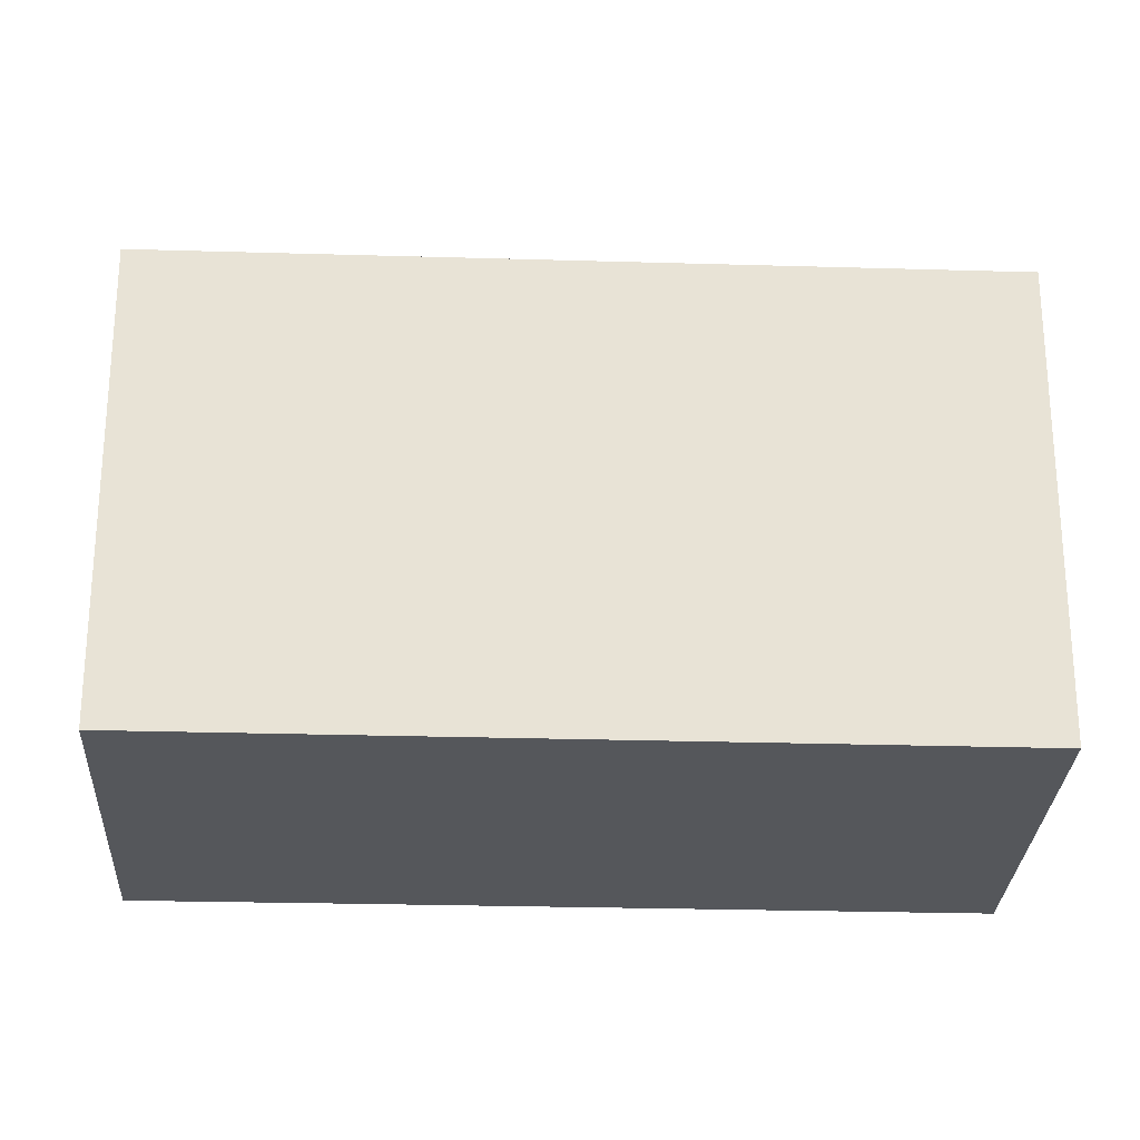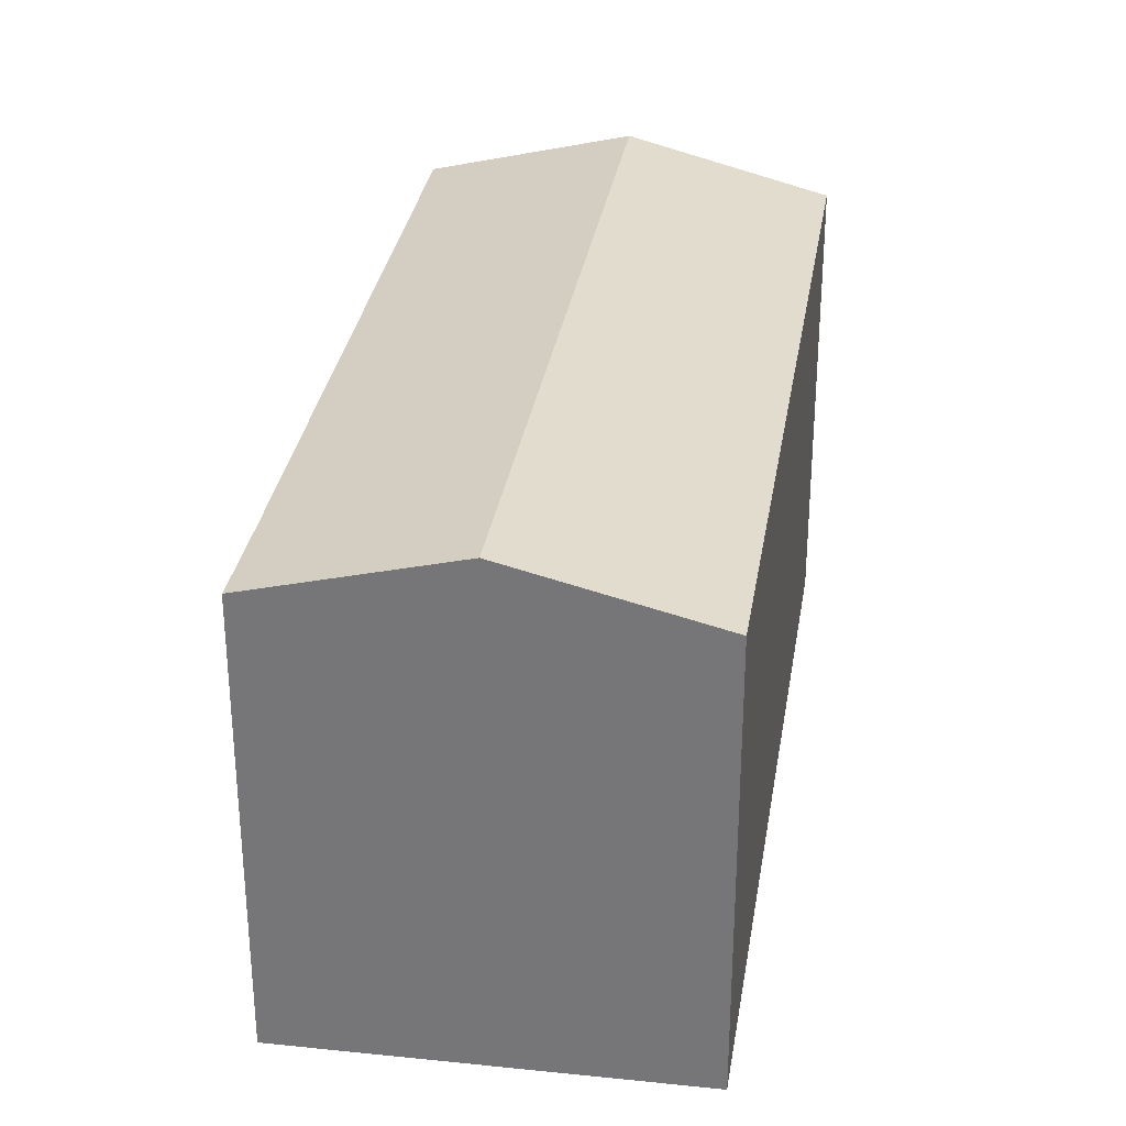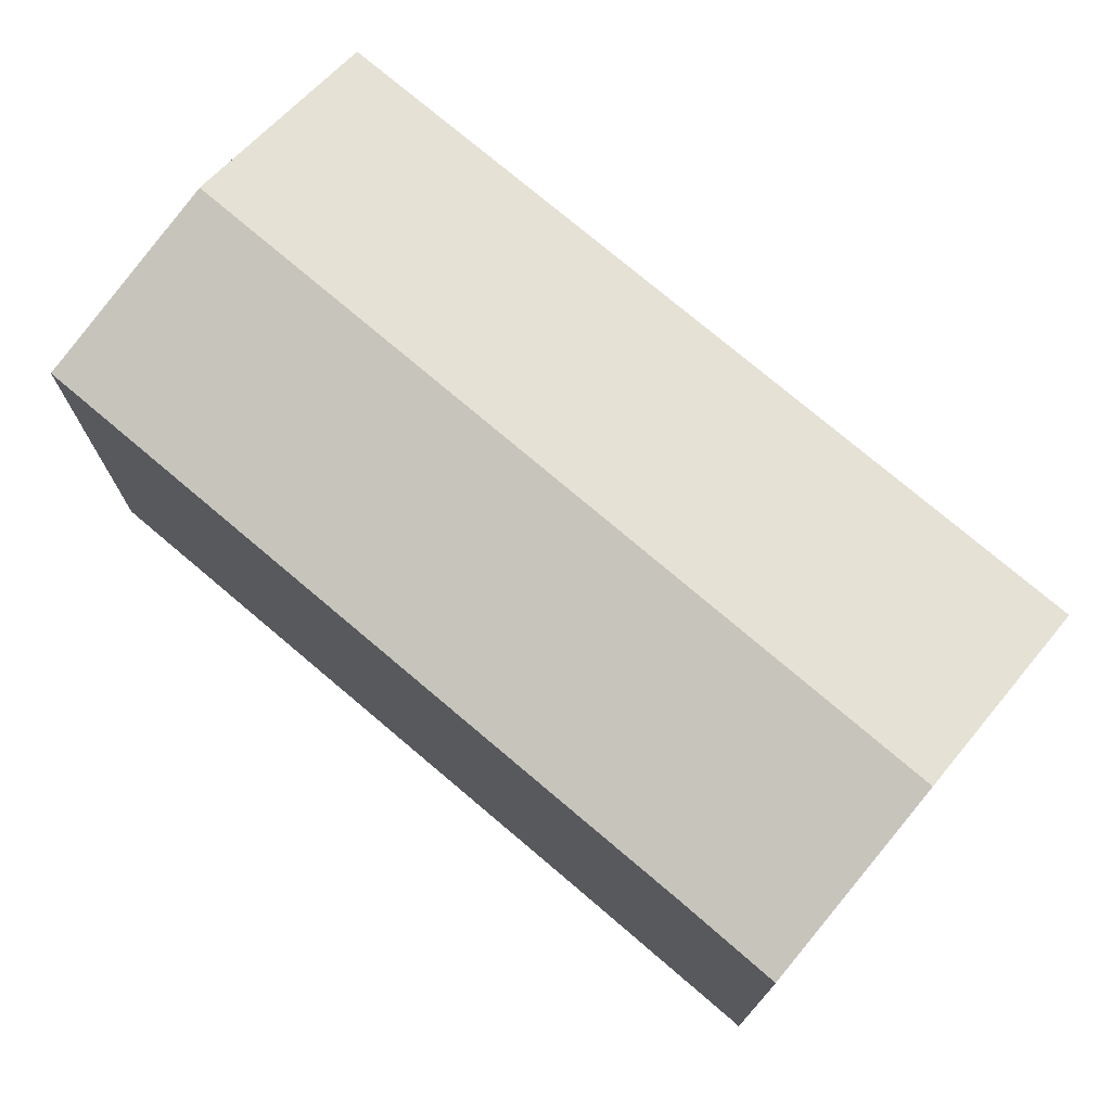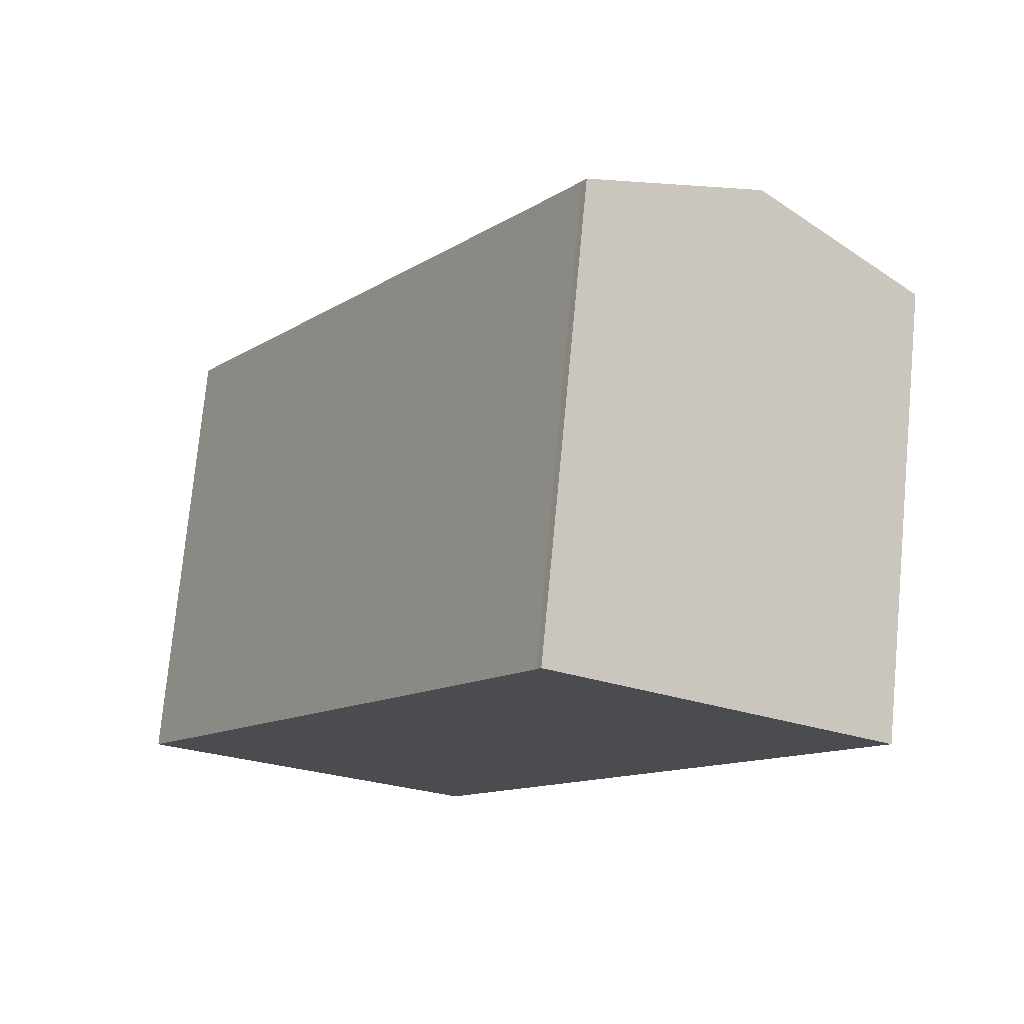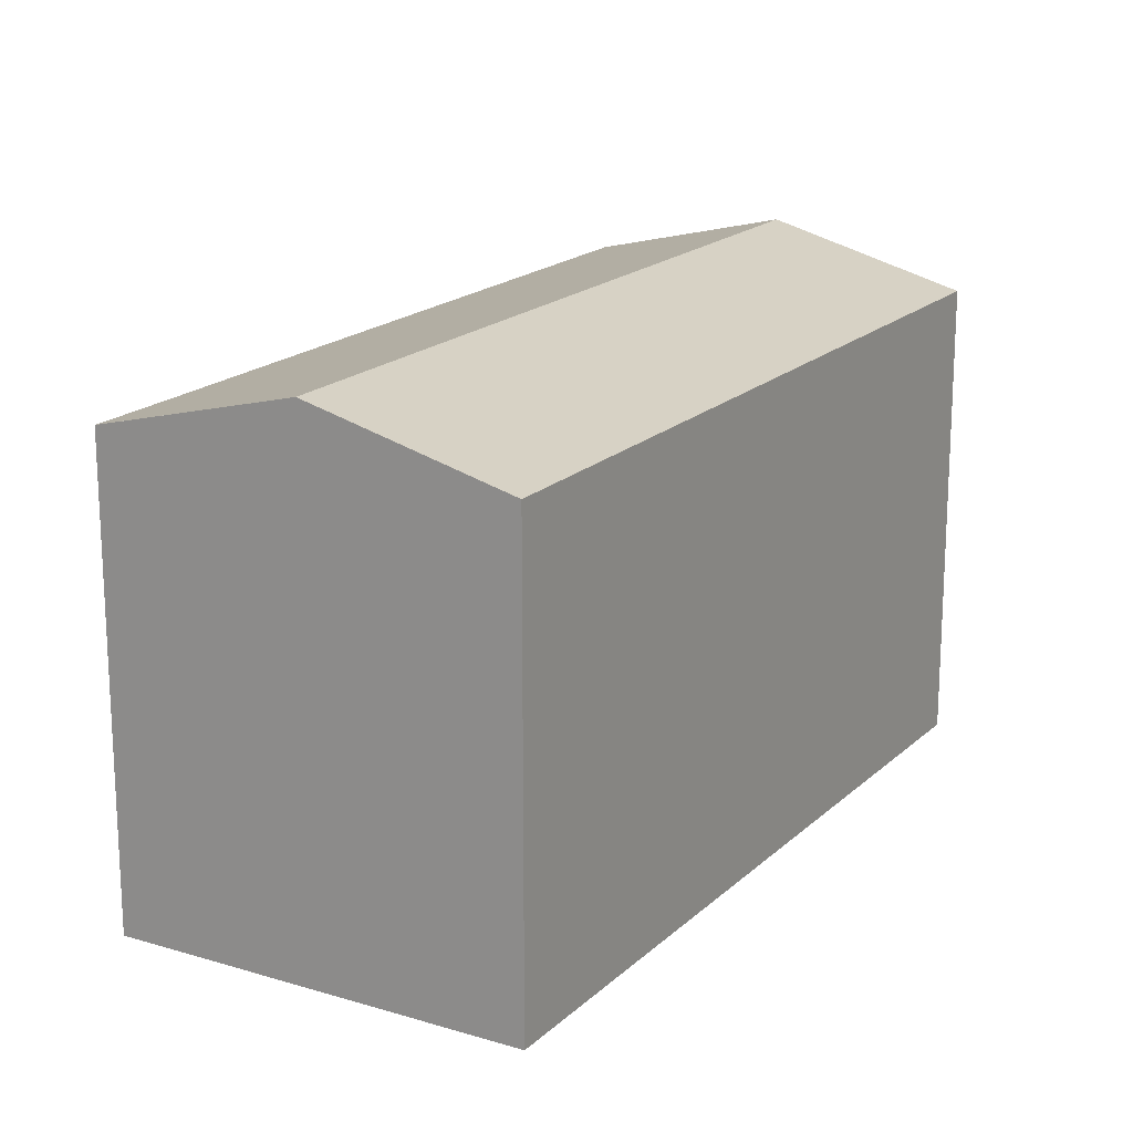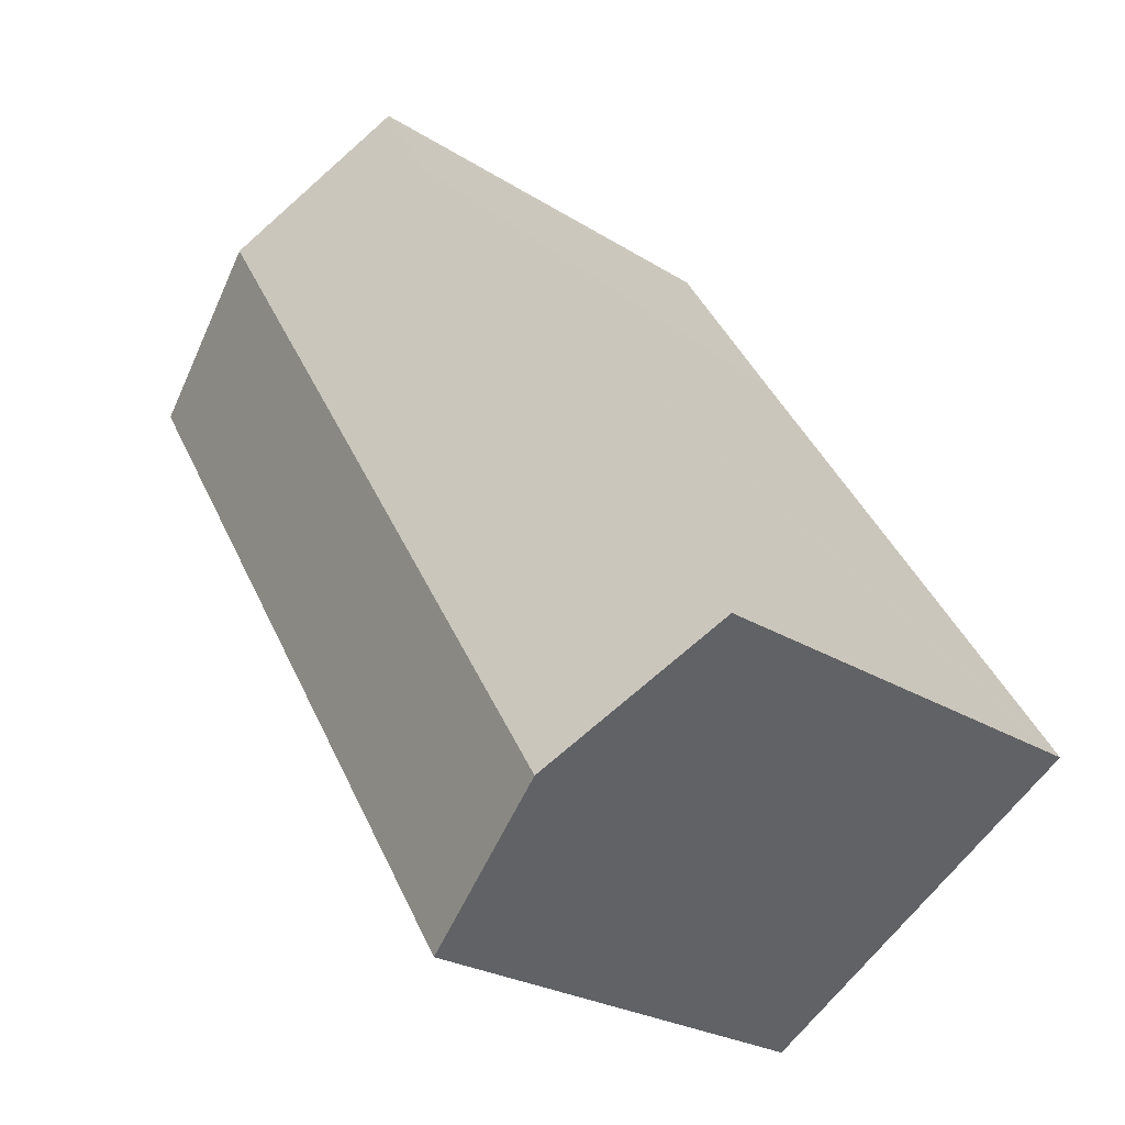
<metadata>
{"format":"obj","ext":"obj","renderer":"f3d","projection":"perspective","resolution":1024,"background":"white","views":[{"elev":-26.5,"azim":119.8,"up":"+Y"},{"elev":31.9,"azim":41.5,"up":"+Y"},{"elev":75.6,"azim":-17.3,"up":"+Y"},{"elev":75.4,"azim":5.4,"up":"+Z"},{"elev":18.5,"azim":63.5,"up":"+Y"},{"elev":-25.0,"azim":-135.6,"up":"+Z"}]}
</metadata>
<code>
v  23.92 14.08 14.46
v  5.274 15.65 -3.297
v  18.69 15.65 17.88
v  11.12 14.1 -5.634
v  10.52 14.1 -6.574
v  0.033 14.09 0.053
v  2.578 14.85 -1.612
v  0 14.09 8.626e-16
v  10.02 14.1 15.76
v  11.78 14.1 18.53
v  13.35 14.09 21.06
v  13.49 14.09 21.29
v  15.05 14.55 20.27
v  10.52 4.025e-16 -6.574
v  0 0 0
v  5.274 2.019e-16 -3.297
v  2.578 9.871e-17 -1.612
v  0.033 -3.245e-18 0.053
v  10.02 -9.651e-16 15.76
v  13.35 -1.289e-15 21.06
v  11.78 -1.134e-15 18.53
v  13.49 -1.303e-15 21.29
v  15.05 -1.241e-15 20.27
v  23.92 -8.856e-16 14.46
v  18.69 -1.095e-15 17.88
v  11.12 3.45e-16 -5.634
g defaultobject
f 1 2 3
f 2 1 4
f 2 4 5
f 6 7 8
f 7 6 2
f 2 6 3
f 3 6 9
f 3 9 10
f 3 10 11
f 3 11 12
f 3 12 13
f 14 2 5
f 2 14 7
f 7 14 8
f 8 14 15
f 15 14 16
f 15 16 17
f 15 6 8
f 6 15 9
f 9 15 18
f 9 18 19
f 9 19 10
f 10 19 11
f 11 19 20
f 20 19 21
f 20 12 11
f 12 20 22
f 22 13 12
f 13 22 3
f 3 22 1
f 1 22 23
f 1 23 24
f 24 23 25
f 4 14 5
f 14 4 1
f 14 1 26
f 26 1 24
f 20 23 22
f 23 20 21
f 23 21 25
f 25 21 24
f 24 21 19
f 24 19 26
f 26 19 18
f 26 18 15
f 26 15 17
f 26 17 16
f 26 16 14

</code>
